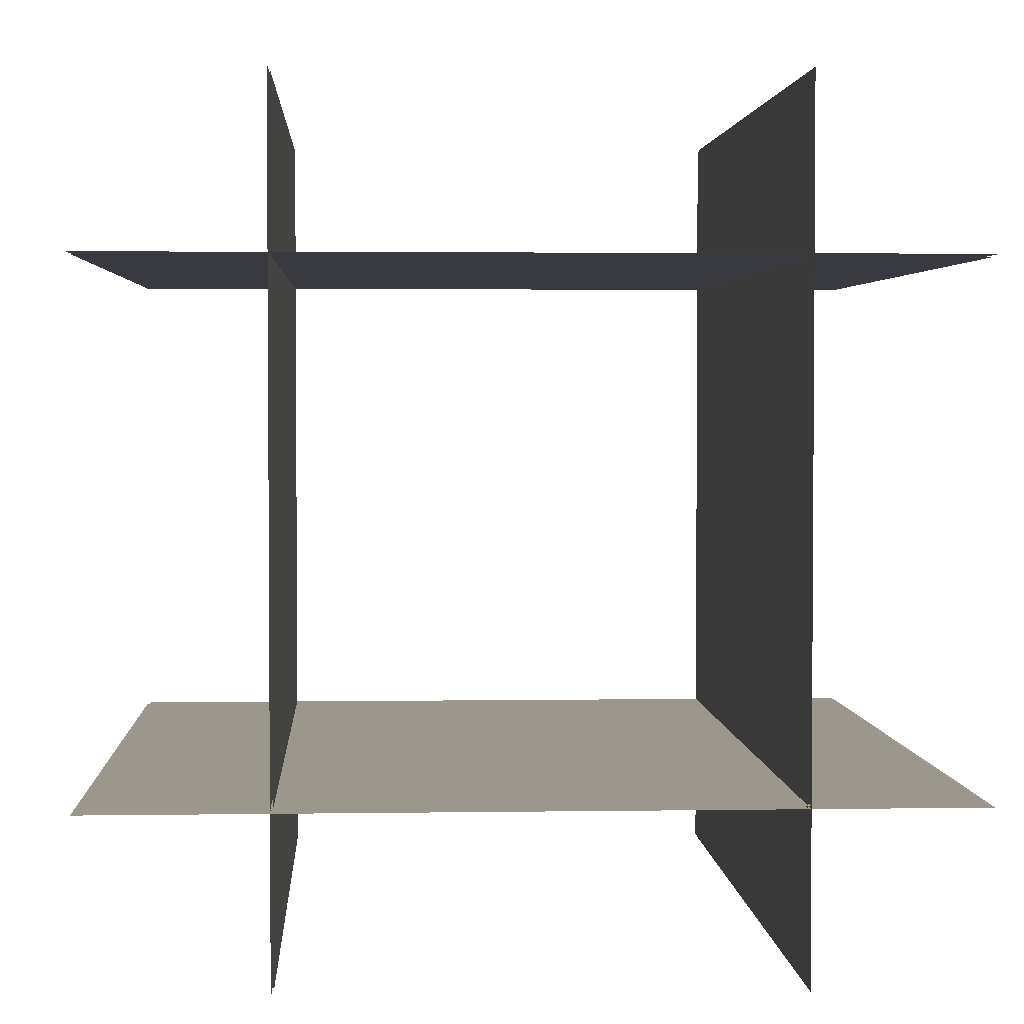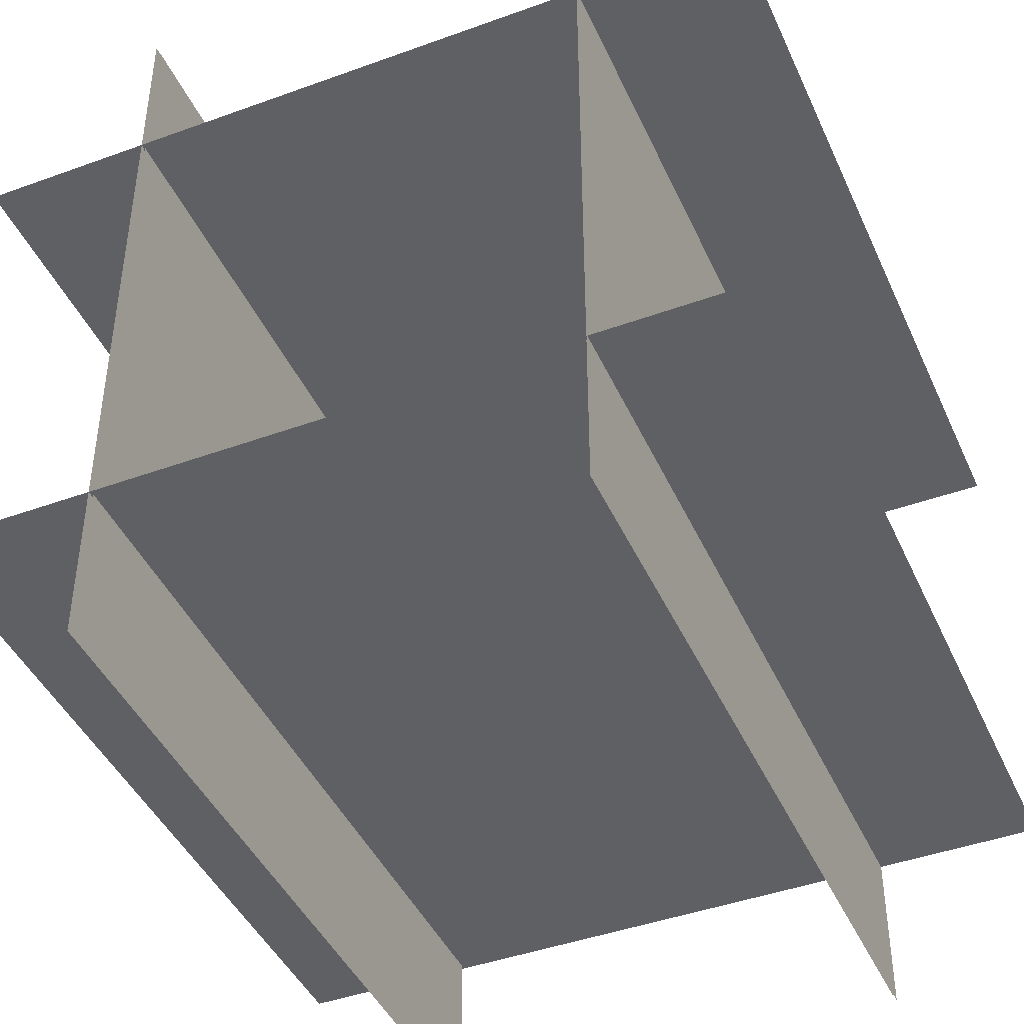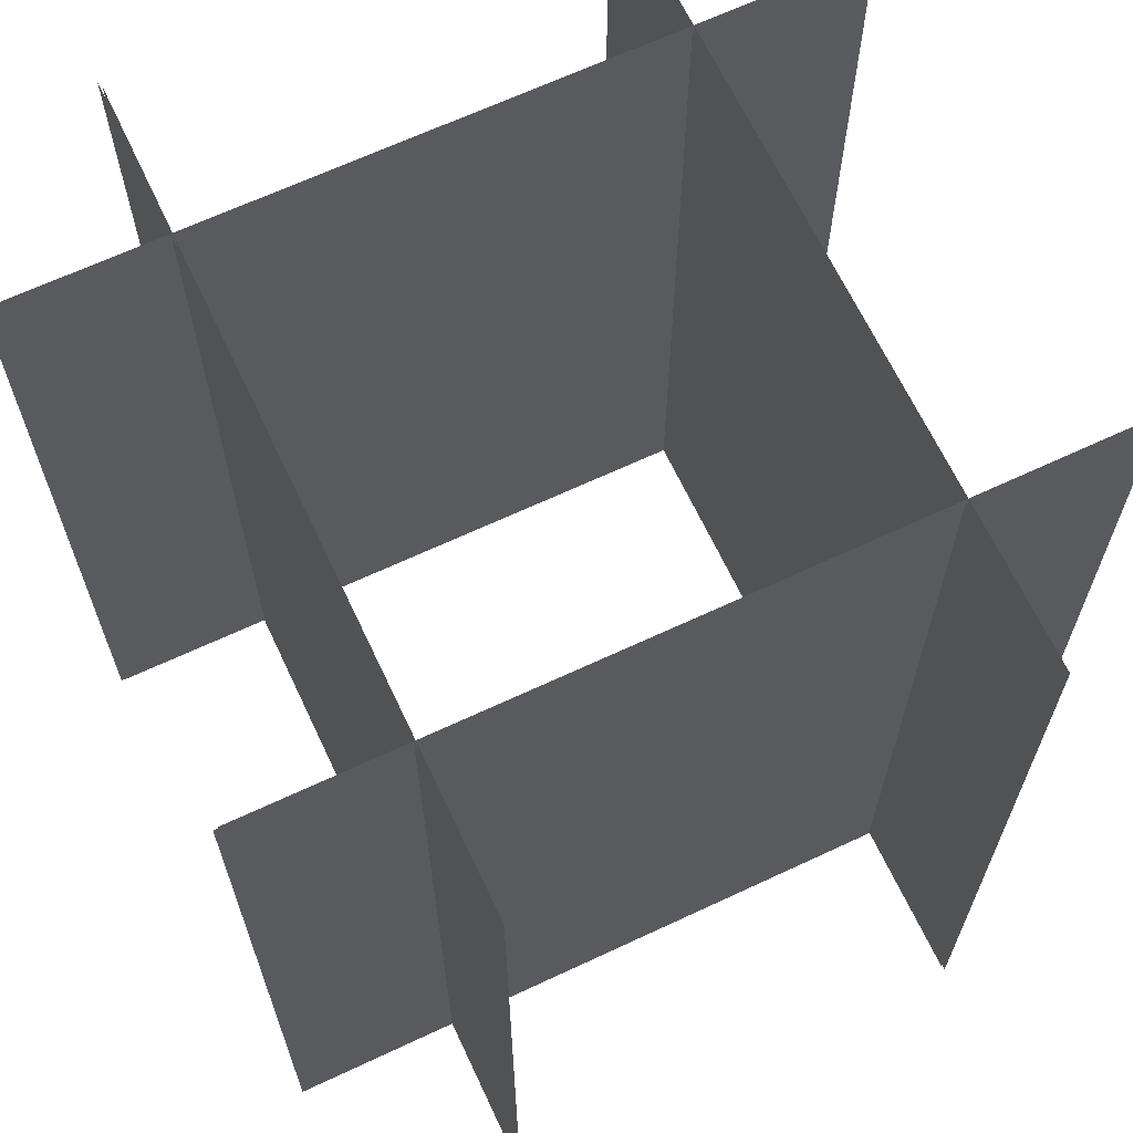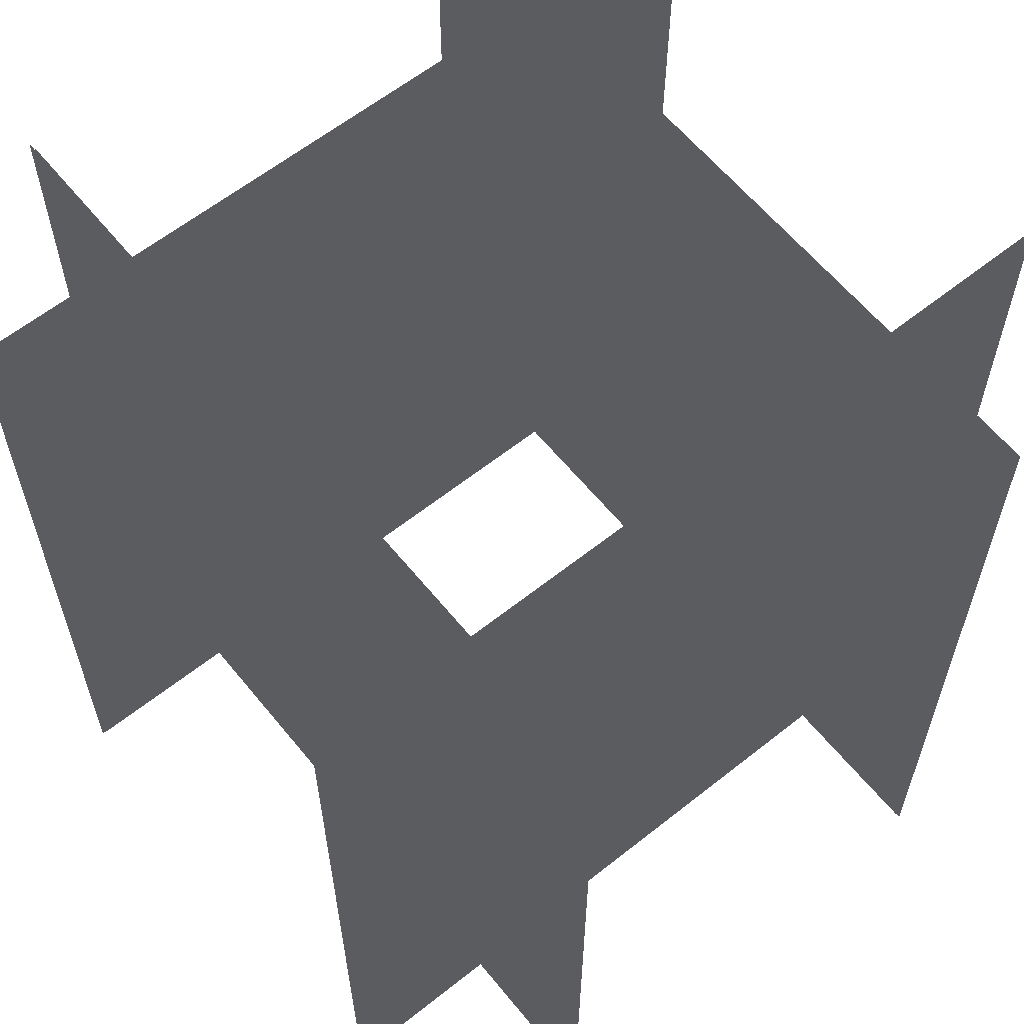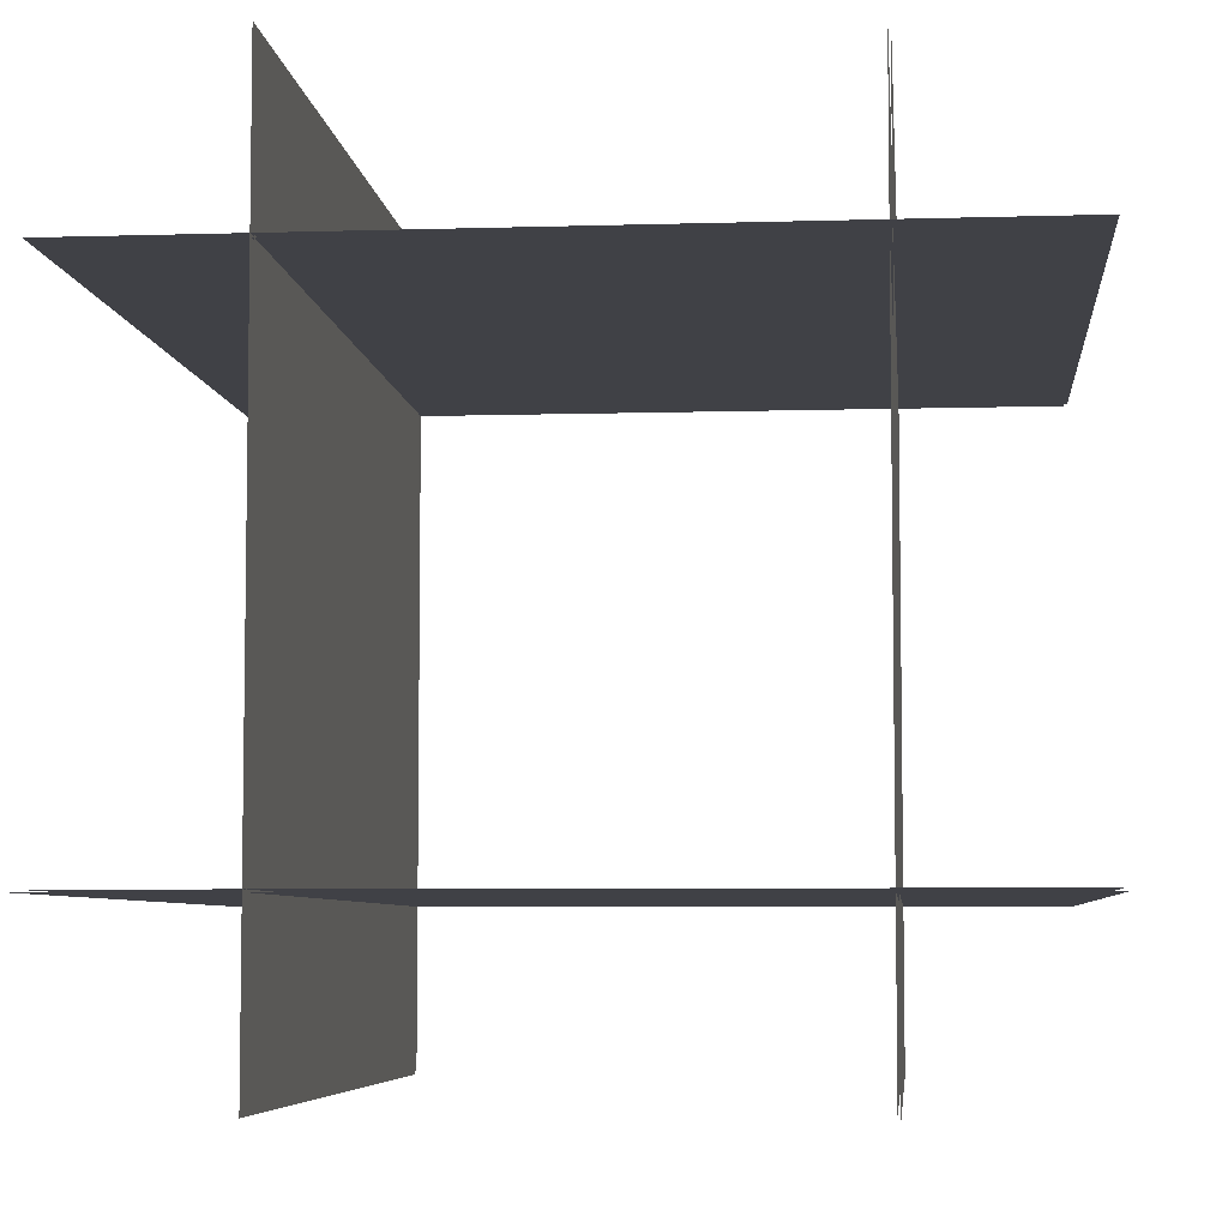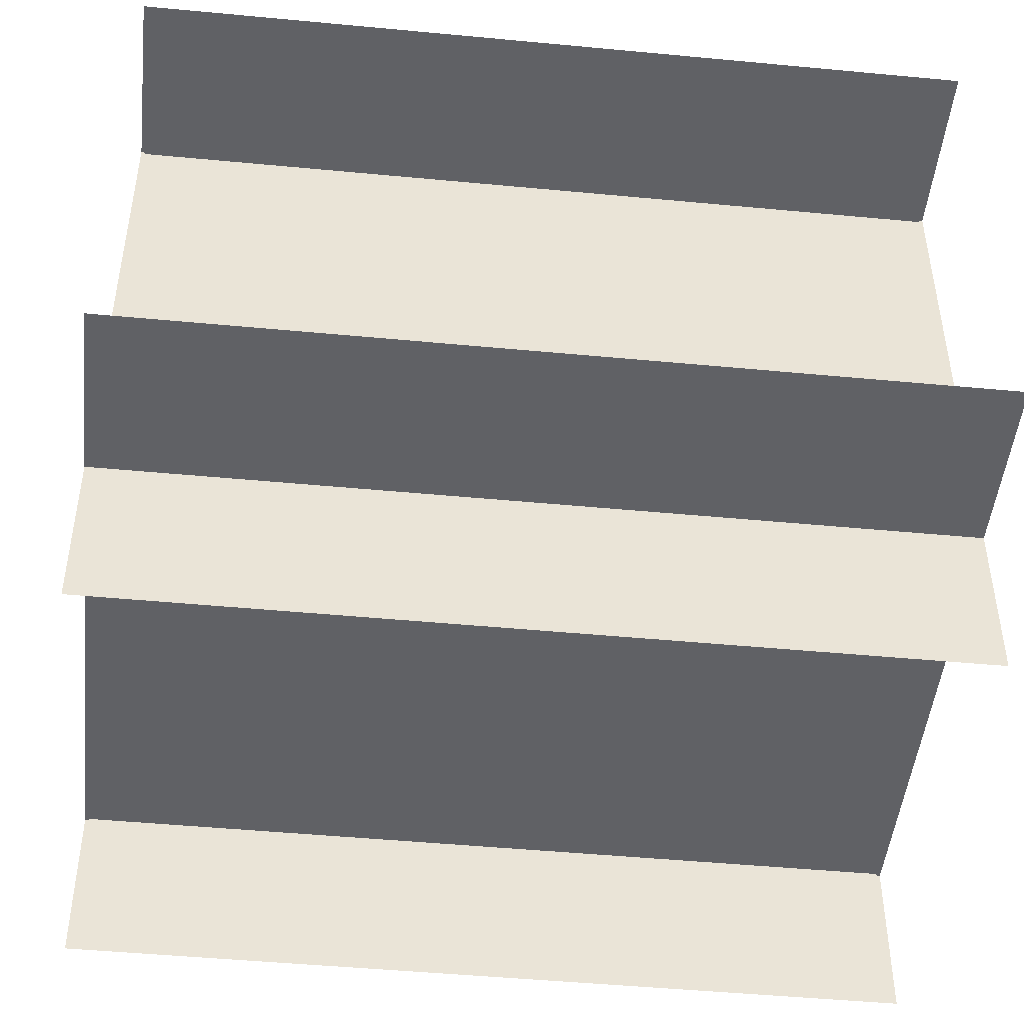
<metadata>
{"format":"obj","ext":"obj","renderer":"f3d","projection":"perspective","resolution":1024,"background":"white","views":[{"elev":2.7,"azim":176.9,"up":"+Z"},{"elev":-43.6,"azim":-156.8,"up":"+Z"},{"elev":66.2,"azim":-25.2,"up":"+Y"},{"elev":61.2,"azim":-39.0,"up":"+Y"},{"elev":-6.0,"azim":-174.6,"up":"+Z"},{"elev":-47.8,"azim":83.9,"up":"+Z"}]}
</metadata>
<code>
o crop6
v 0.2927 -0.505 -0.5052
v 0.2927 -0.505 0.5047
v 0.2927 0.505 0.5047
v 0.2927 0.505 -0.5052
v -0.2984 -0.505 -0.5052
v -0.2984 -0.505 0.5047
v -0.2984 0.505 0.5047
v -0.2984 0.505 -0.5052
v -0.5021 -0.505 0.3036
v 0.5078 -0.505 0.3036
v 0.5078 0.505 0.3036
v -0.5021 0.505 0.3036
v -0.5021 -0.505 -0.3031
v 0.5078 -0.505 -0.3031
v 0.5078 0.505 -0.3031
v -0.5021 0.505 -0.3031
v 0.2899 -0.5 -0.5003
v 0.2899 0.5 -0.5003
v 0.2899 0.5 0.4997
v 0.2899 -0.5 0.4997
v -0.2955 -0.5 -0.5003
v -0.2955 0.5 -0.5003
v -0.2955 0.5 0.4997
v -0.2955 -0.5 0.4997
v -0.4972 -0.5 0.3007
v -0.4972 0.5 0.3007
v 0.5028 0.5 0.3007
v 0.5028 -0.5 0.3007
v -0.4972 -0.5 -0.3001
v -0.4972 0.5 -0.3001
v 0.5028 0.5 -0.3001
v 0.5028 -0.5 -0.3001
f 1 2 3 4
f 5 6 7 8
f 9 10 11 12
f 13 14 15 16
f 17 18 19 20
f 21 22 23 24
f 25 26 27 28
f 29 30 31 32

</code>
